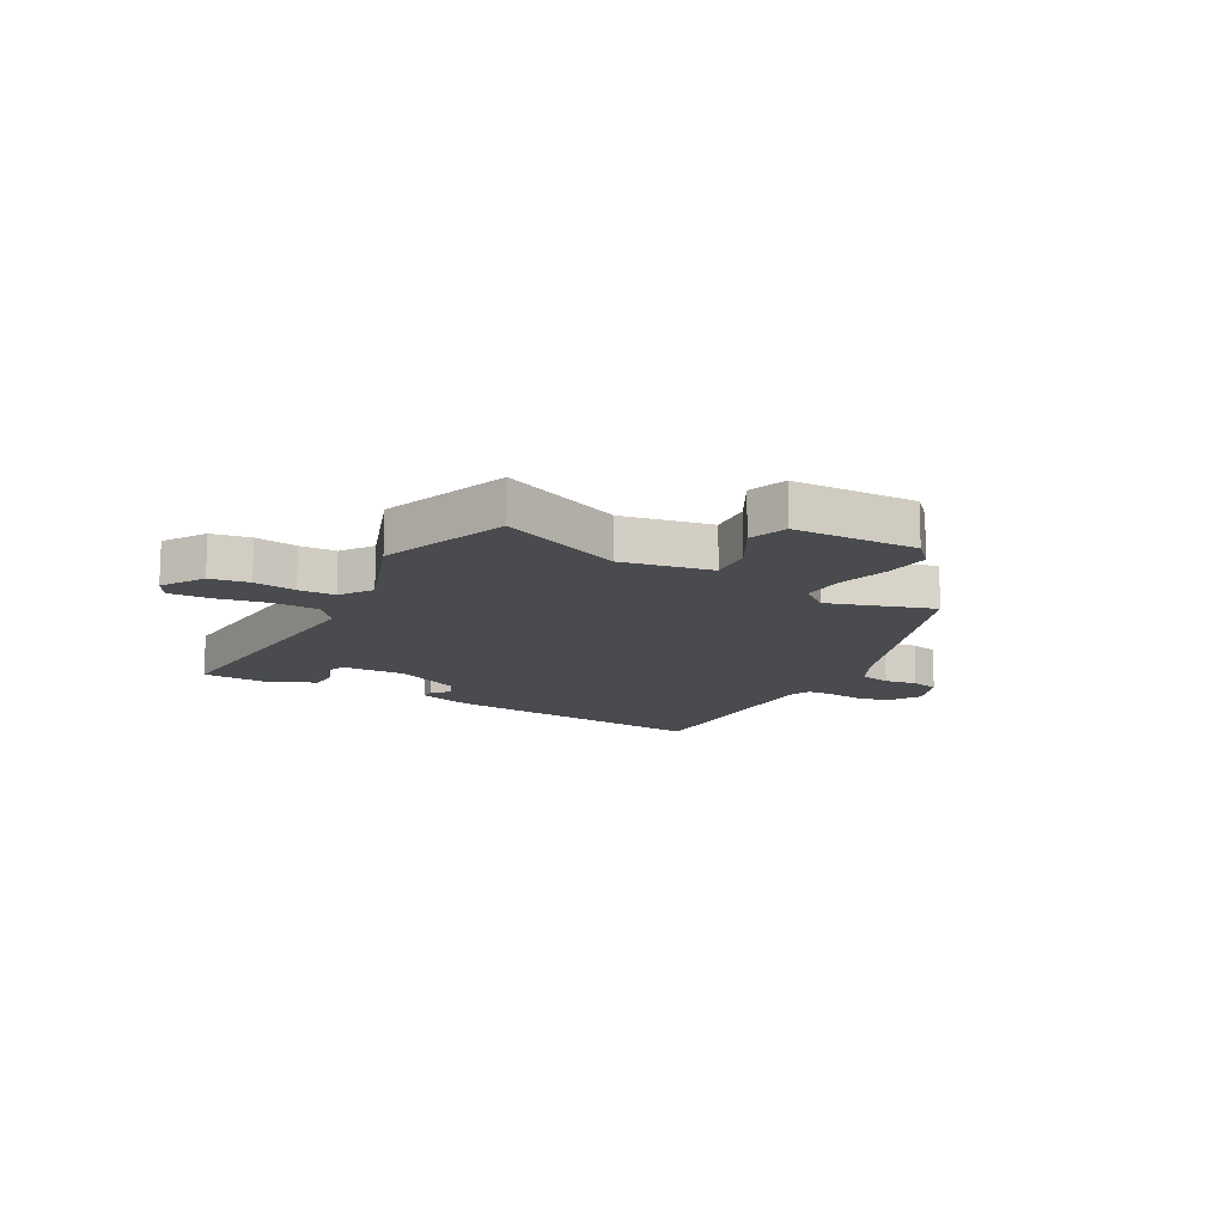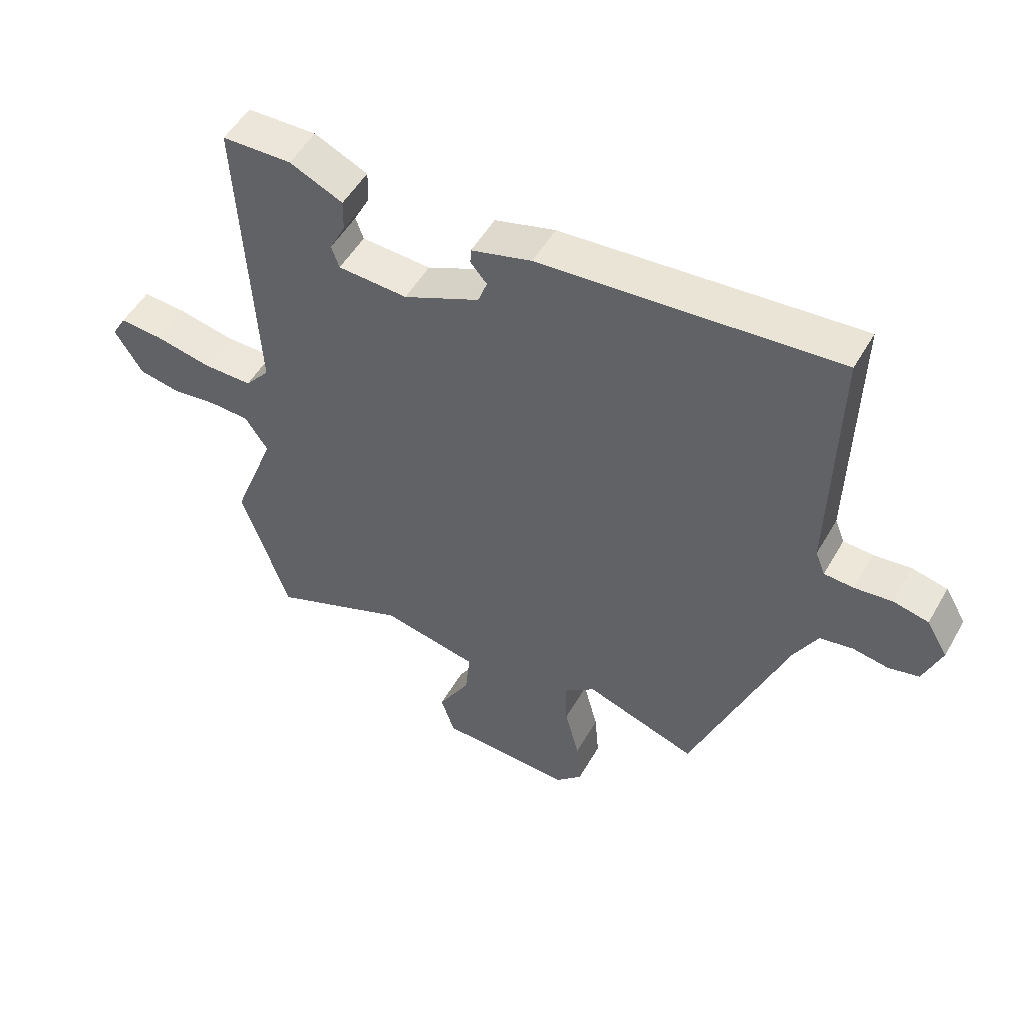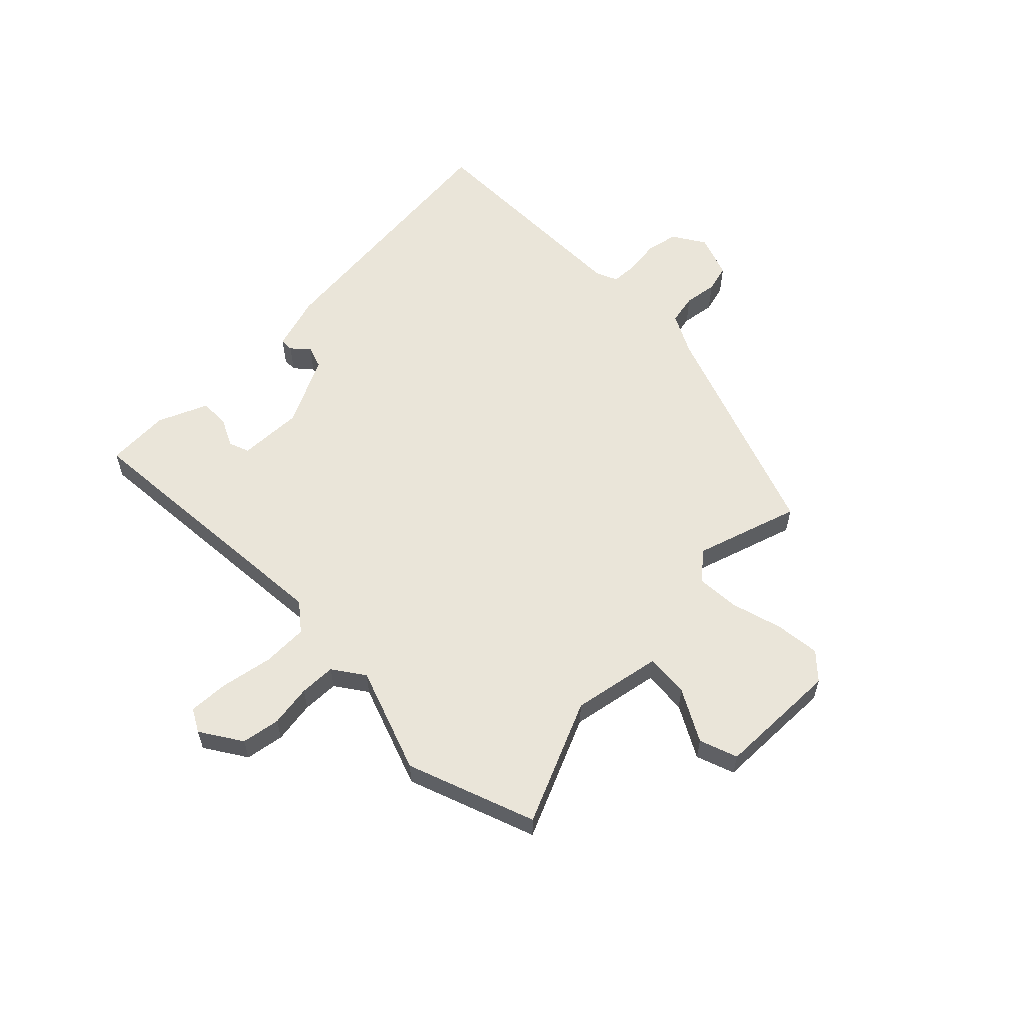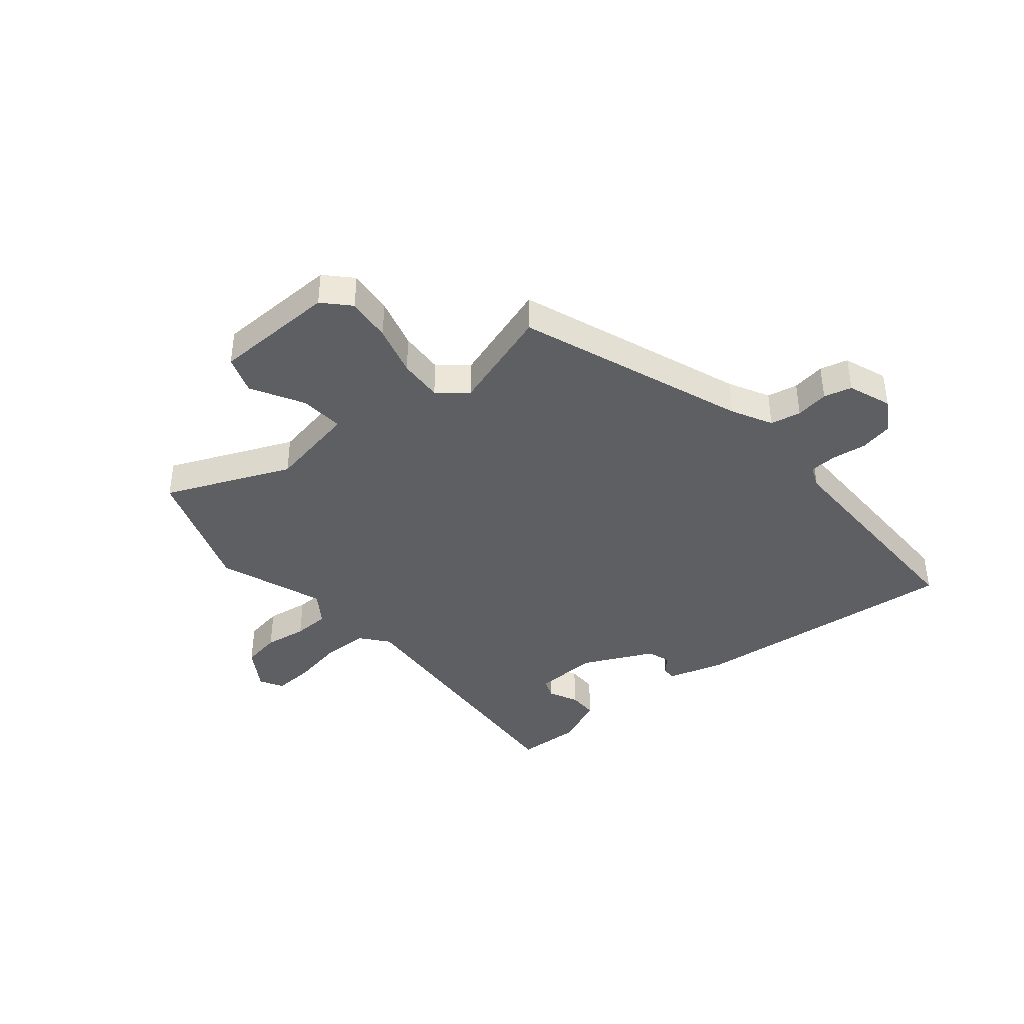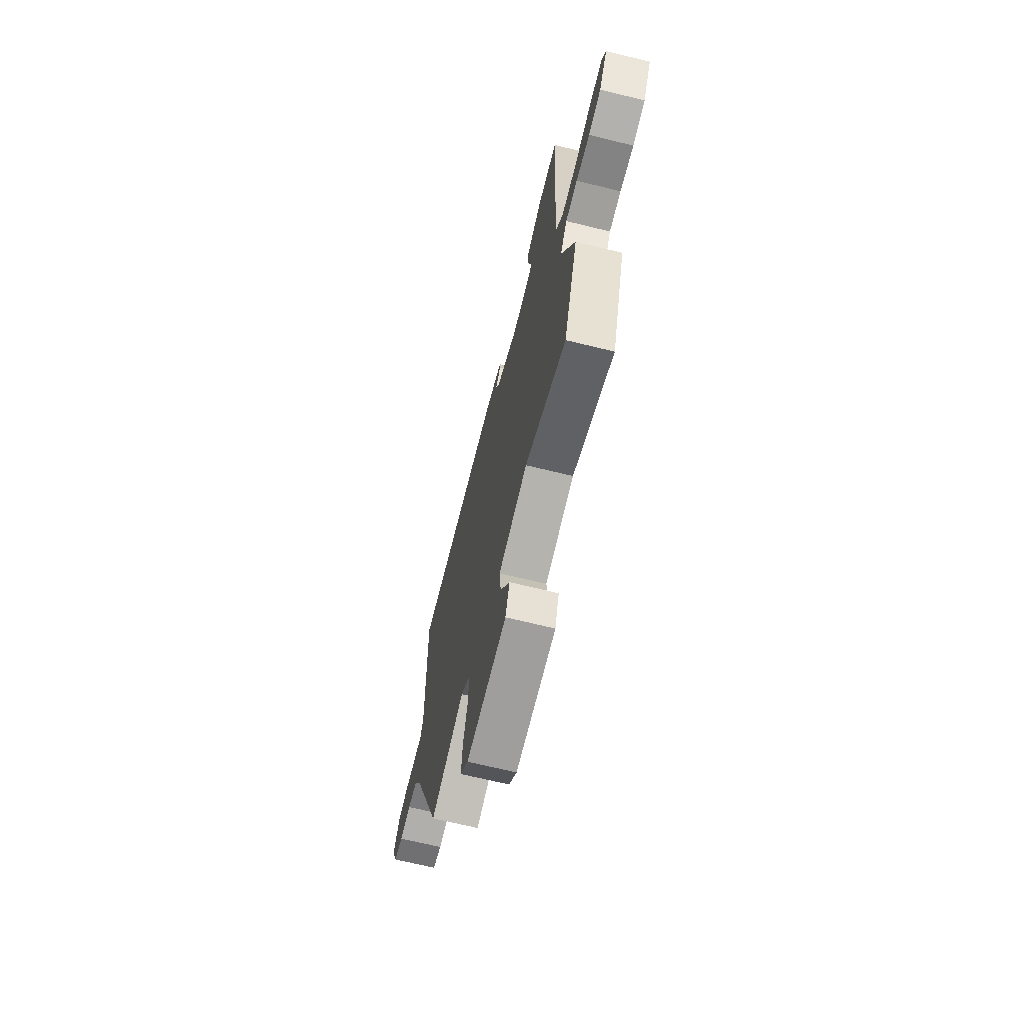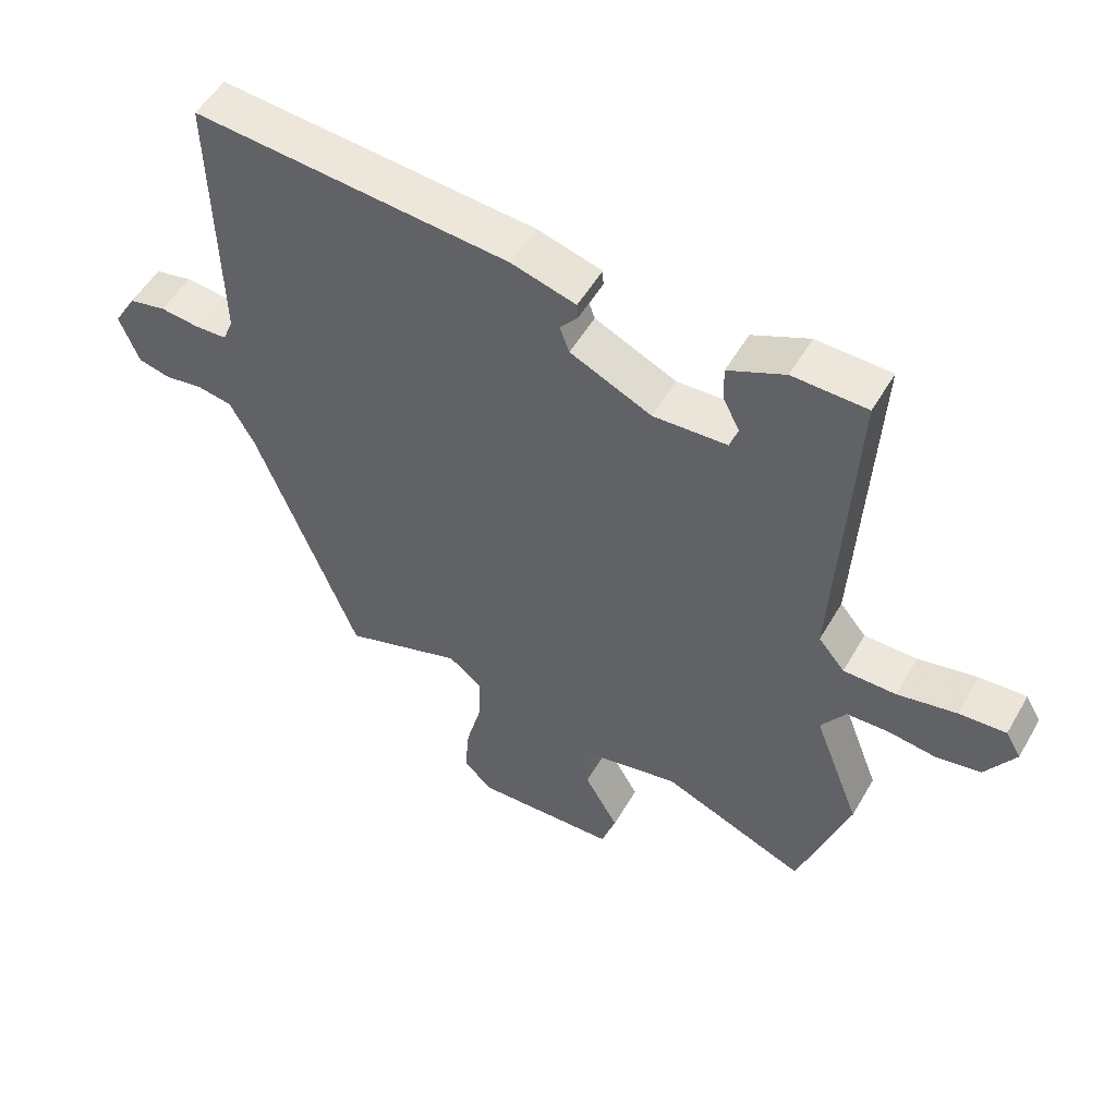
<metadata>
{"format":"obj","ext":"obj","renderer":"f3d","projection":"perspective","resolution":1024,"background":"white","views":[{"elev":-13.7,"azim":150.0,"up":"+Y"},{"elev":51.5,"azim":-150.9,"up":"+Z"},{"elev":58.5,"azim":134.1,"up":"+Y"},{"elev":-40.2,"azim":-141.2,"up":"+Y"},{"elev":-68.5,"azim":76.2,"up":"+Z"},{"elev":52.5,"azim":29.4,"up":"+Z"}]}
</metadata>
<code>
v -0.351 0.07 -0.524
v -0.507 0.07 -0.123
v -0.546 0.07 -0.051
v -0.601 0.07 -0.041
v -0.66 0.07 -0.051
v -0.71 0.07 -0.039
v -0.74 0.07 0.038
v -0.705 0.07 0.097
v -0.647 0.07 0.11
v -0.585 0.07 0.103
v -0.536 0.07 0.106
v -0.52 0.07 0.146
v -0.529 0.07 0.558
v -0.04 0.07 0.518
v 0.06 0.07 0.49
v 0.061 0.07 0.465
v 0.034 0.07 0.434
v 0.049 0.07 0.393
v 0.175 0.07 0.335
v 0.29 0.07 0.341
v 0.303 0.07 0.378
v 0.277 0.07 0.429
v 0.276 0.07 0.482
v 0.364 0.07 0.522
v 0.479 0.07 0.519
v 0.452 0.07 0.015
v 0.493 0.07 -0.034
v 0.575 0.07 -0.034
v 0.667 0.07 -0.015
v 0.74 0.07 -0.01
v 0.764 0.07 -0.051
v 0.718 0.07 -0.126
v 0.649 0.07 -0.139
v 0.573 0.07 -0.129
v 0.508 0.07 -0.132
v 0.47 0.07 -0.189
v 0.542 0.07 -0.377
v 0.463 0.07 -0.609
v 0.239 0.07 -0.517
v 0.079 0.07 -0.55
v 0.087 0.07 -0.629
v 0.14 0.07 -0.721
v 0.117 0.07 -0.79
v -0.104 0.07 -0.799
v -0.148 0.07 -0.754
v -0.141 0.07 -0.673
v -0.117 0.07 -0.581
v -0.114 0.07 -0.502
v -0.166 0.07 -0.461
v -0.351 0 -0.524
v -0.507 0 -0.123
v -0.546 0 -0.051
v -0.601 0 -0.041
v -0.66 0 -0.051
v -0.71 0 -0.039
v -0.74 0 0.038
v -0.705 0 0.097
v -0.647 0 0.11
v -0.585 0 0.103
v -0.536 0 0.106
v -0.52 0 0.146
v -0.529 0 0.558
v -0.04 0 0.518
v 0.06 0 0.49
v 0.061 0 0.465
v 0.034 0 0.434
v 0.049 0 0.393
v 0.175 0 0.335
v 0.29 0 0.341
v 0.303 0 0.378
v 0.277 0 0.429
v 0.276 0 0.482
v 0.364 0 0.522
v 0.479 0 0.519
v 0.452 0 0.015
v 0.493 0 -0.034
v 0.575 0 -0.034
v 0.667 0 -0.015
v 0.74 0 -0.01
v 0.764 0 -0.051
v 0.718 0 -0.126
v 0.649 0 -0.139
v 0.573 0 -0.129
v 0.508 0 -0.132
v 0.47 0 -0.189
v 0.542 0 -0.377
v 0.463 0 -0.609
v 0.239 0 -0.517
v 0.079 0 -0.55
v 0.087 0 -0.629
v 0.14 0 -0.721
v 0.117 0 -0.79
v -0.104 0 -0.799
v -0.148 0 -0.754
v -0.141 0 -0.673
v -0.117 0 -0.581
v -0.114 0 -0.502
v -0.166 0 -0.461
f 44 45 46 47
f 44 47 48
f 41 42 43 44
f 40 41 44 48
f 39 40 48 49
f 36 37 38 39
f 35 36 39 49
f 31 32 33 34
f 31 34 35
f 28 29 30 31
f 27 28 31 35
f 26 27 35 49
f 21 22 23 24
f 20 21 24 25
f 14 15 16 17
f 12 13 14 17
f 11 12 17 18
f 7 8 9 10
f 7 10 11
f 4 5 6 7
f 3 4 7 11
f 2 3 11 18
f 20 25 26 49
f 19 20 49 1
f 1 2 18 19
f 96 95 94 93
f 97 96 93
f 93 92 91 90
f 97 93 90 89
f 98 97 89 88
f 88 87 86 85
f 98 88 85 84
f 83 82 81 80
f 84 83 80
f 80 79 78 77
f 84 80 77 76
f 98 84 76 75
f 73 72 71 70
f 74 73 70 69
f 66 65 64 63
f 66 63 62 61
f 67 66 61 60
f 59 58 57 56
f 60 59 56
f 56 55 54 53
f 60 56 53 52
f 67 60 52 51
f 98 75 74 69
f 50 98 69 68
f 68 67 51 50
f 1 50 51 2
f 2 51 52 3
f 3 52 53 4
f 4 53 54 5
f 5 54 55 6
f 6 55 56 7
f 7 56 57 8
f 8 57 58 9
f 9 58 59 10
f 10 59 60 11
f 11 60 61 12
f 12 61 62 13
f 13 62 63 14
f 14 63 64 15
f 15 64 65 16
f 16 65 66 17
f 17 66 67 18
f 18 67 68 19
f 19 68 69 20
f 20 69 70 21
f 21 70 71 22
f 22 71 72 23
f 23 72 73 24
f 24 73 74 25
f 25 74 75 26
f 26 75 76 27
f 27 76 77 28
f 28 77 78 29
f 29 78 79 30
f 30 79 80 31
f 31 80 81 32
f 32 81 82 33
f 33 82 83 34
f 34 83 84 35
f 35 84 85 36
f 36 85 86 37
f 37 86 87 38
f 38 87 88 39
f 39 88 89 40
f 40 89 90 41
f 41 90 91 42
f 42 91 92 43
f 43 92 93 44
f 44 93 94 45
f 45 94 95 46
f 46 95 96 47
f 47 96 97 48
f 48 97 98 49
f 49 98 50 1

</code>
